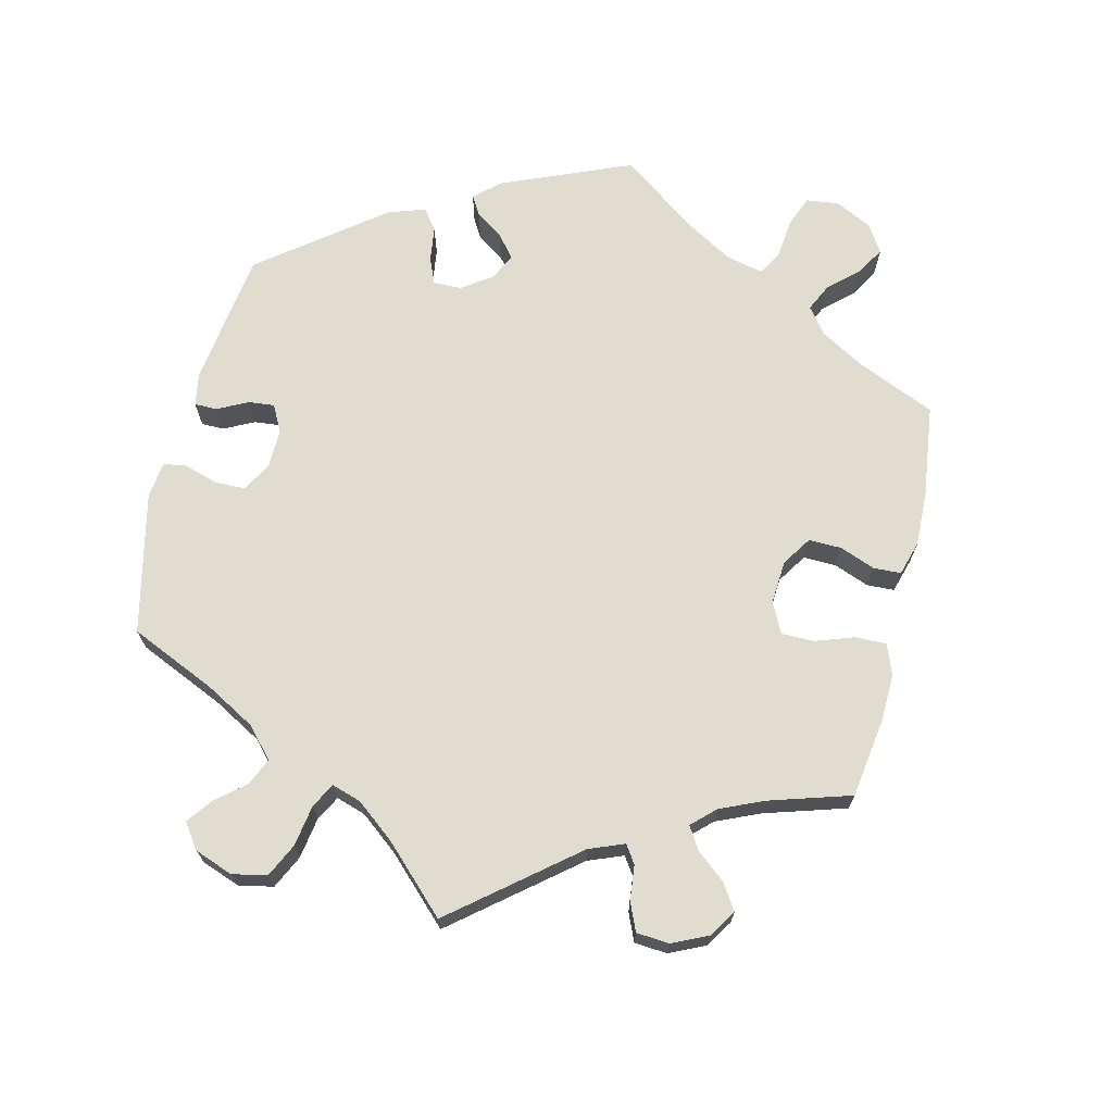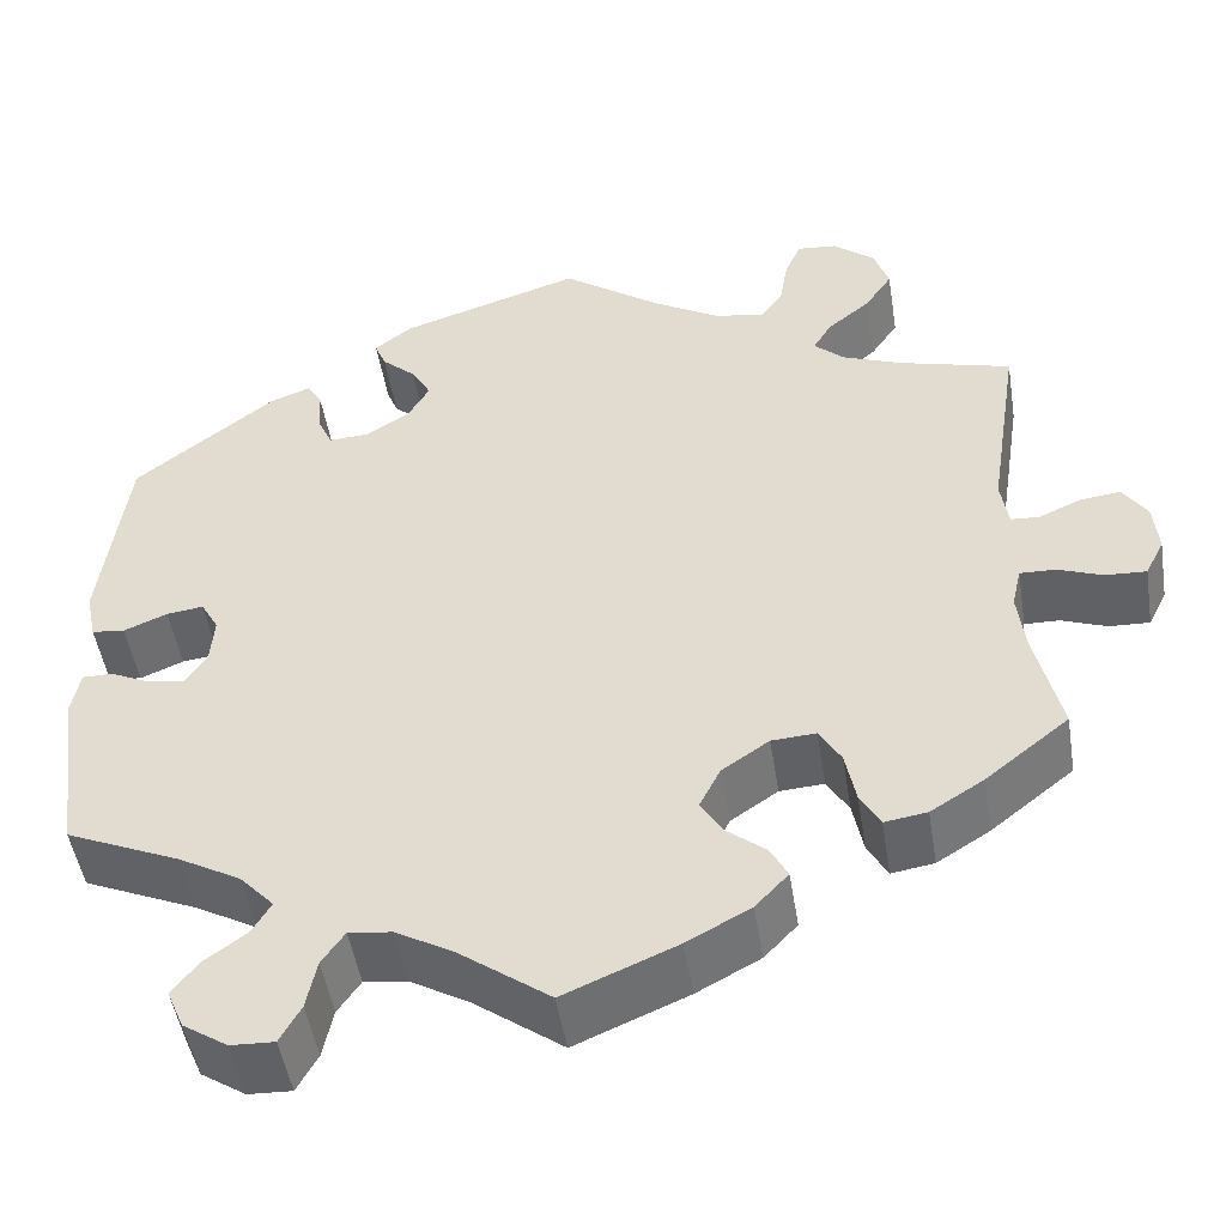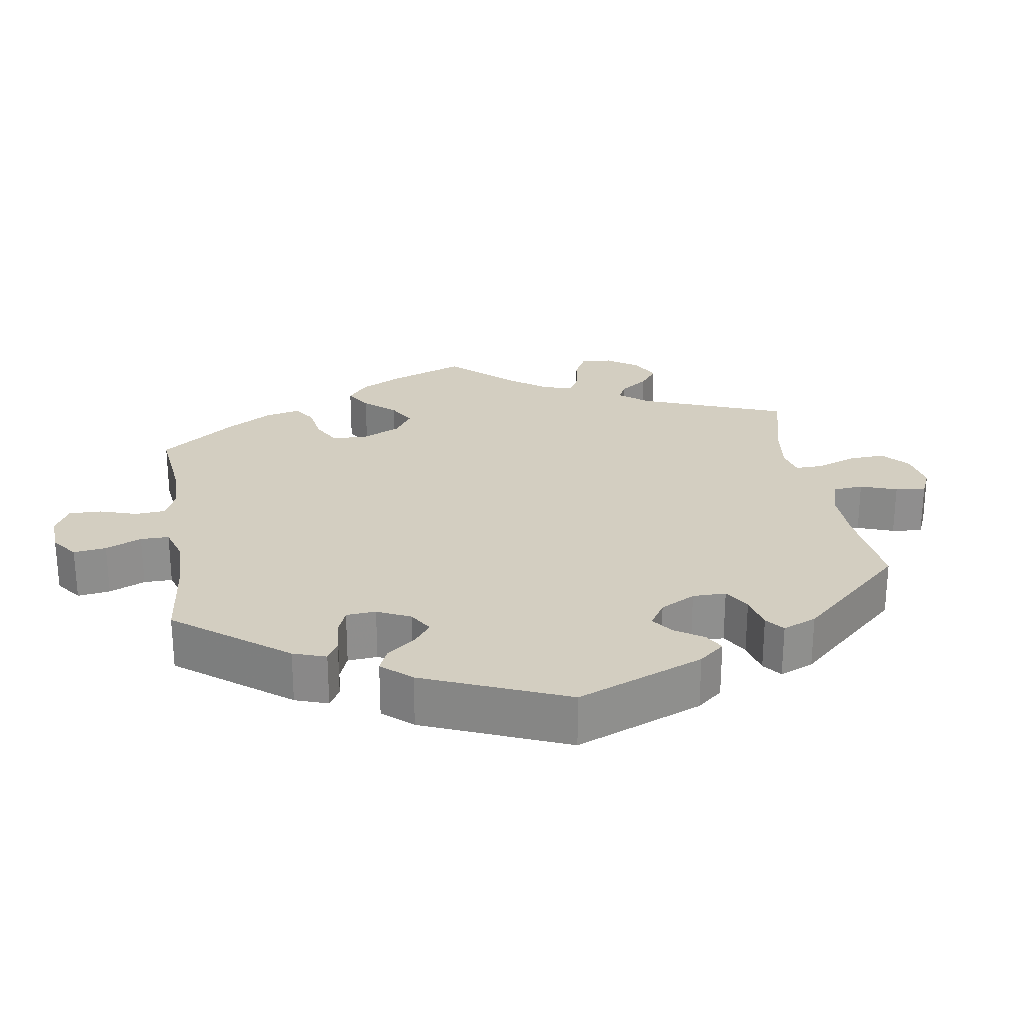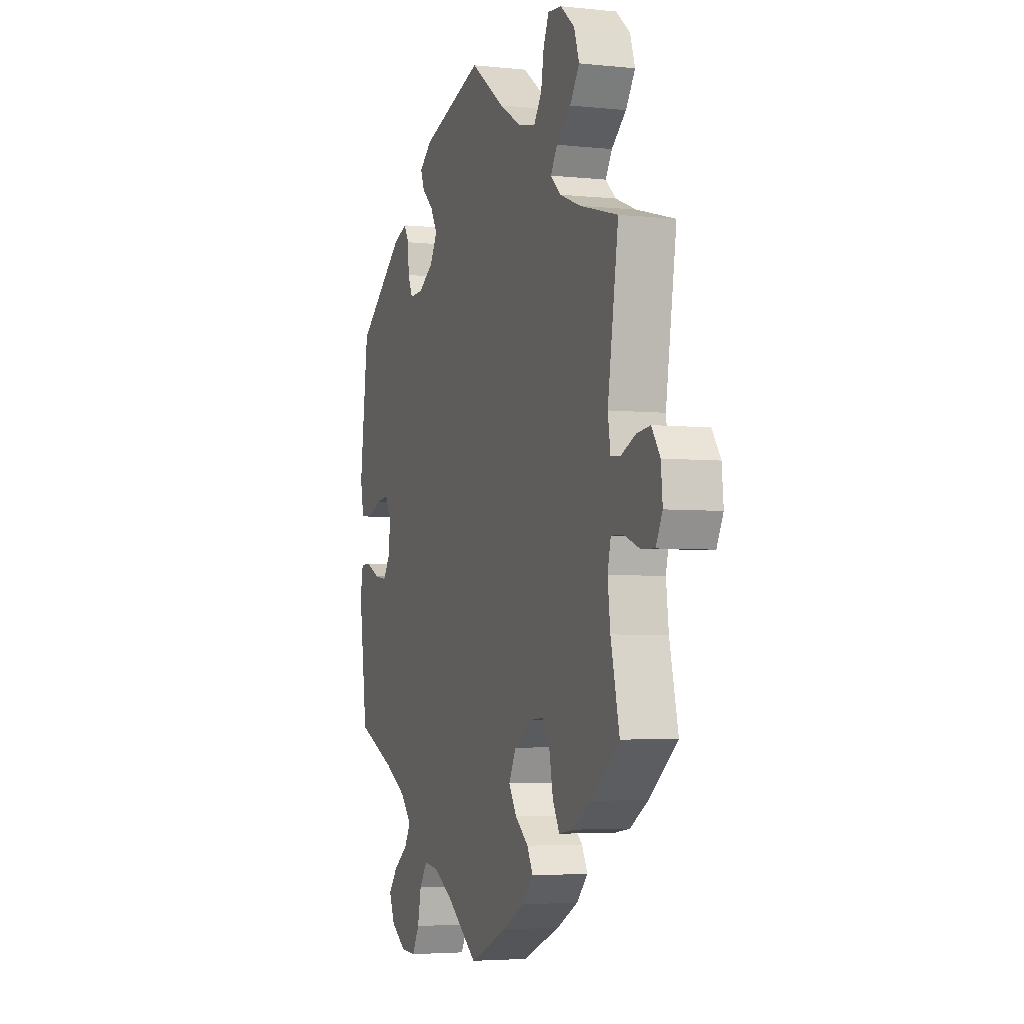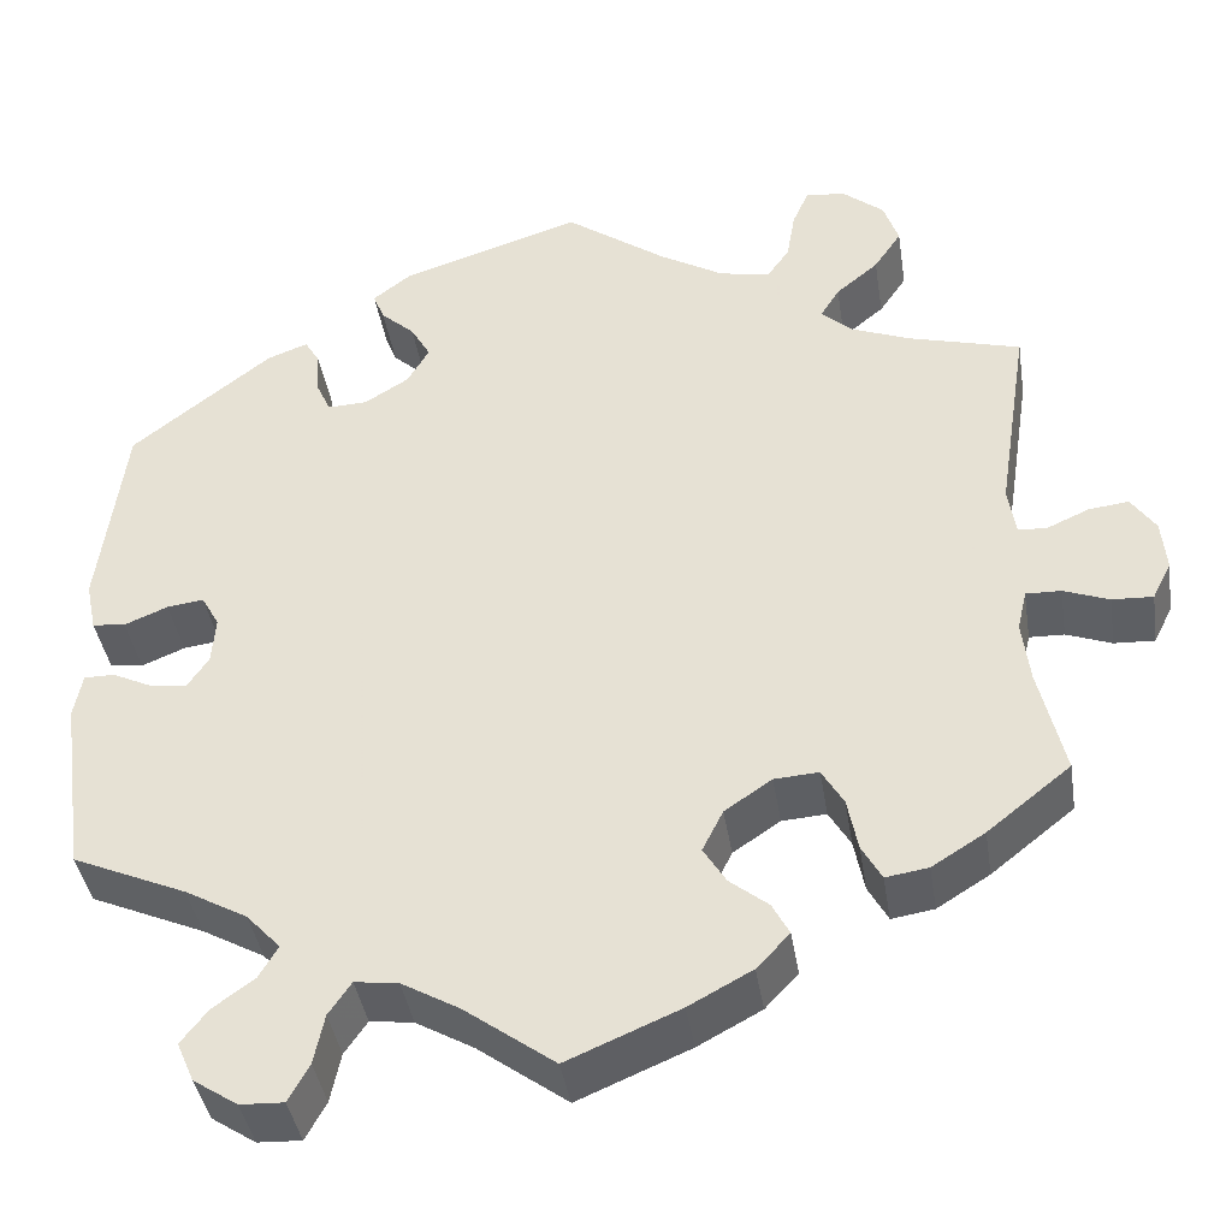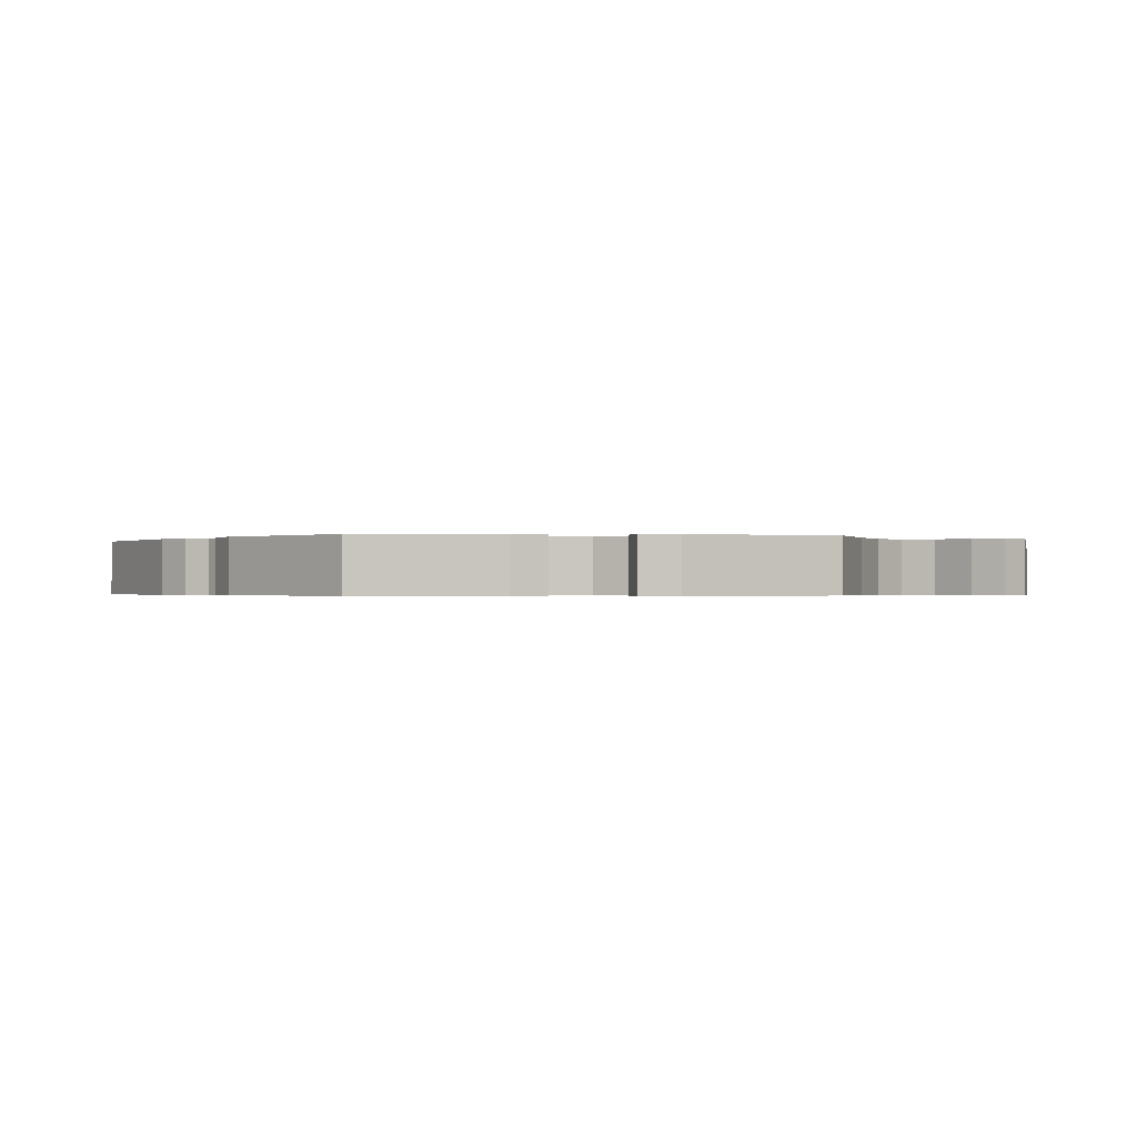
<metadata>
{"format":"obj","ext":"obj","renderer":"f3d","projection":"perspective","resolution":1024,"background":"white","views":[{"elev":69.6,"azim":73.3,"up":"+Y"},{"elev":-49.2,"azim":9.1,"up":"+Z"},{"elev":25.2,"azim":-69.2,"up":"+Y"},{"elev":-4.1,"azim":70.6,"up":"+Z"},{"elev":-40.4,"azim":8.9,"up":"+Z"},{"elev":-0.4,"azim":-37.4,"up":"+Y"}]}
</metadata>
<code>
v 0.468 0.07 0.075
v 0.476 0.07 0.023
v 0.506 0.07 0.021
v 0.551 0.07 0.041
v 0.593 0.07 0.046
v 0.619 0.07 0.008
v 0.624 0.07 -0.046
v 0.604 0.07 -0.086
v 0.561 0.07 -0.084
v 0.513 0.07 -0.066
v 0.476 0.07 -0.065
v 0.466 0.07 -0.108
v 0.474 0.07 -0.174
v 0.501 0.07 -0.289
v 0.413 0.07 -0.359
v 0.357 0.07 -0.394
v 0.312 0.07 -0.401
v 0.291 0.07 -0.363
v 0.28 0.07 -0.307
v 0.257 0.07 -0.268
v 0.21 0.07 -0.271
v 0.16 0.07 -0.305
v 0.138 0.07 -0.349
v 0.162 0.07 -0.388
v 0.203 0.07 -0.421
v 0.221 0.07 -0.455
v 0.186 0.07 -0.492
v 0.119 0.07 -0.528
v 0 0.07 -0.578
v -0.095 0.07 -0.508
v -0.156 0.07 -0.473
v -0.202 0.07 -0.467
v -0.226 0.07 -0.502
v -0.237 0.07 -0.555
v -0.259 0.07 -0.595
v -0.305 0.07 -0.593
v -0.352 0.07 -0.562
v -0.37 0.07 -0.52
v -0.342 0.07 -0.484
v -0.298 0.07 -0.452
v -0.278 0.07 -0.418
v -0.314 0.07 -0.379
v -0.38 0.07 -0.342
v -0.501 0.07 -0.289
v -0.527 0.07 -0.097
v -0.518 0.07 -0.05
v -0.486 0.07 -0.05
v -0.444 0.07 -0.07
v -0.405 0.07 -0.076
v -0.382 0.07 -0.042
v -0.378 0.07 0.009
v -0.397 0.07 0.043
v -0.436 0.07 0.038
v -0.482 0.07 0.019
v -0.517 0.07 0.023
v -0.528 0.07 0.076
v -0.501 0.07 0.288
v -0.352 0.07 0.405
v -0.309 0.07 0.421
v -0.293 0.07 0.394
v -0.29 0.07 0.347
v -0.275 0.07 0.314
v -0.233 0.07 0.316
v -0.186 0.07 0.345
v -0.163 0.07 0.385
v -0.184 0.07 0.422
v -0.22 0.07 0.455
v -0.232 0.07 0.485
v -0.192 0.07 0.516
v 0 0.07 0.577
v 0.107 0.07 0.5
v 0.175 0.07 0.46
v 0.229 0.07 0.449
v 0.253 0.07 0.483
v 0.262 0.07 0.536
v 0.279 0.07 0.575
v 0.321 0.07 0.571
v 0.365 0.07 0.535
v 0.381 0.07 0.488
v 0.352 0.07 0.445
v 0.307 0.07 0.408
v 0.287 0.07 0.375
v 0.319 0.07 0.346
v 0.383 0.07 0.321
v 0.501 0.07 0.289
v 0.468 0 0.075
v 0.476 0 0.023
v 0.506 0 0.021
v 0.551 0 0.041
v 0.593 0 0.046
v 0.619 0 0.008
v 0.624 0 -0.046
v 0.604 0 -0.086
v 0.561 0 -0.084
v 0.513 0 -0.066
v 0.476 0 -0.065
v 0.466 0 -0.108
v 0.474 0 -0.174
v 0.501 0 -0.289
v 0.413 0 -0.359
v 0.357 0 -0.394
v 0.312 0 -0.401
v 0.291 0 -0.363
v 0.28 0 -0.307
v 0.257 0 -0.268
v 0.21 0 -0.271
v 0.16 0 -0.305
v 0.138 0 -0.349
v 0.162 0 -0.388
v 0.203 0 -0.421
v 0.221 0 -0.455
v 0.186 0 -0.492
v 0.119 0 -0.528
v 0 0 -0.578
v -0.095 0 -0.508
v -0.156 0 -0.473
v -0.202 0 -0.467
v -0.226 0 -0.502
v -0.237 0 -0.555
v -0.259 0 -0.595
v -0.305 0 -0.593
v -0.352 0 -0.562
v -0.37 0 -0.52
v -0.342 0 -0.484
v -0.298 0 -0.452
v -0.278 0 -0.418
v -0.314 0 -0.379
v -0.38 0 -0.342
v -0.501 0 -0.289
v -0.527 0 -0.097
v -0.518 0 -0.05
v -0.486 0 -0.05
v -0.444 0 -0.07
v -0.405 0 -0.076
v -0.382 0 -0.042
v -0.378 0 0.009
v -0.397 0 0.043
v -0.436 0 0.038
v -0.482 0 0.019
v -0.517 0 0.023
v -0.528 0 0.076
v -0.501 0 0.288
v -0.352 0 0.405
v -0.309 0 0.421
v -0.293 0 0.394
v -0.29 0 0.347
v -0.275 0 0.314
v -0.233 0 0.316
v -0.186 0 0.345
v -0.163 0 0.385
v -0.184 0 0.422
v -0.22 0 0.455
v -0.232 0 0.485
v -0.192 0 0.516
v 0 0 0.577
v 0.107 0 0.5
v 0.175 0 0.46
v 0.229 0 0.449
v 0.253 0 0.483
v 0.262 0 0.536
v 0.279 0 0.575
v 0.321 0 0.571
v 0.365 0 0.535
v 0.381 0 0.488
v 0.352 0 0.445
v 0.307 0 0.408
v 0.287 0 0.375
v 0.319 0 0.346
v 0.383 0 0.321
v 0.501 0 0.289
f 84 85 1
f 83 84 1 2
f 82 83 2
f 78 79 80 81
f 78 81 82
f 77 78 82
f 74 75 76 77
f 73 74 77 82
f 72 73 82 2
f 68 69 70 71
f 66 67 68 71
f 65 66 71 72
f 64 65 72 2
f 58 59 60 61
f 58 61 62
f 57 58 62
f 56 57 62 63
f 53 54 55 56
f 52 53 56 63
f 45 46 47 48
f 43 44 45 48
f 42 43 48 49
f 41 42 49 50
f 37 38 39 40
f 37 40 41
f 36 37 41
f 33 34 35 36
f 32 33 36 41
f 31 32 41 50
f 27 28 29 30
f 24 25 26 27
f 23 24 27 30
f 22 23 30 31
f 16 17 18 19
f 16 19 20
f 13 14 15 16
f 12 13 16 20
f 11 12 20 21
f 7 8 9 10
f 7 10 11
f 6 7 11
f 3 4 5 6
f 2 3 6 11
f 51 52 63 64
f 31 50 51 64
f 21 22 31 64
f 2 11 21 64
f 86 170 169
f 87 86 169 168
f 87 168 167
f 166 165 164 163
f 167 166 163
f 167 163 162
f 162 161 160 159
f 167 162 159 158
f 87 167 158 157
f 156 155 154 153
f 156 153 152 151
f 157 156 151 150
f 87 157 150 149
f 146 145 144 143
f 147 146 143
f 147 143 142
f 148 147 142 141
f 141 140 139 138
f 148 141 138 137
f 133 132 131 130
f 133 130 129 128
f 134 133 128 127
f 135 134 127 126
f 125 124 123 122
f 126 125 122
f 126 122 121
f 121 120 119 118
f 126 121 118 117
f 135 126 117 116
f 115 114 113 112
f 112 111 110 109
f 115 112 109 108
f 116 115 108 107
f 104 103 102 101
f 105 104 101
f 101 100 99 98
f 105 101 98 97
f 106 105 97 96
f 95 94 93 92
f 96 95 92
f 96 92 91
f 91 90 89 88
f 96 91 88 87
f 149 148 137 136
f 149 136 135 116
f 149 116 107 106
f 149 106 96 87
f 1 86 87 2
f 2 87 88 3
f 3 88 89 4
f 4 89 90 5
f 5 90 91 6
f 6 91 92 7
f 7 92 93 8
f 8 93 94 9
f 9 94 95 10
f 10 95 96 11
f 11 96 97 12
f 12 97 98 13
f 13 98 99 14
f 14 99 100 15
f 15 100 101 16
f 16 101 102 17
f 17 102 103 18
f 18 103 104 19
f 19 104 105 20
f 20 105 106 21
f 21 106 107 22
f 22 107 108 23
f 23 108 109 24
f 24 109 110 25
f 25 110 111 26
f 26 111 112 27
f 27 112 113 28
f 28 113 114 29
f 29 114 115 30
f 30 115 116 31
f 31 116 117 32
f 32 117 118 33
f 33 118 119 34
f 34 119 120 35
f 35 120 121 36
f 36 121 122 37
f 37 122 123 38
f 38 123 124 39
f 39 124 125 40
f 40 125 126 41
f 41 126 127 42
f 42 127 128 43
f 43 128 129 44
f 44 129 130 45
f 45 130 131 46
f 46 131 132 47
f 47 132 133 48
f 48 133 134 49
f 49 134 135 50
f 50 135 136 51
f 51 136 137 52
f 52 137 138 53
f 53 138 139 54
f 54 139 140 55
f 55 140 141 56
f 56 141 142 57
f 57 142 143 58
f 58 143 144 59
f 59 144 145 60
f 60 145 146 61
f 61 146 147 62
f 62 147 148 63
f 63 148 149 64
f 64 149 150 65
f 65 150 151 66
f 66 151 152 67
f 67 152 153 68
f 68 153 154 69
f 69 154 155 70
f 70 155 156 71
f 71 156 157 72
f 72 157 158 73
f 73 158 159 74
f 74 159 160 75
f 75 160 161 76
f 76 161 162 77
f 77 162 163 78
f 78 163 164 79
f 79 164 165 80
f 80 165 166 81
f 81 166 167 82
f 82 167 168 83
f 83 168 169 84
f 84 169 170 85
f 85 170 86 1

</code>
